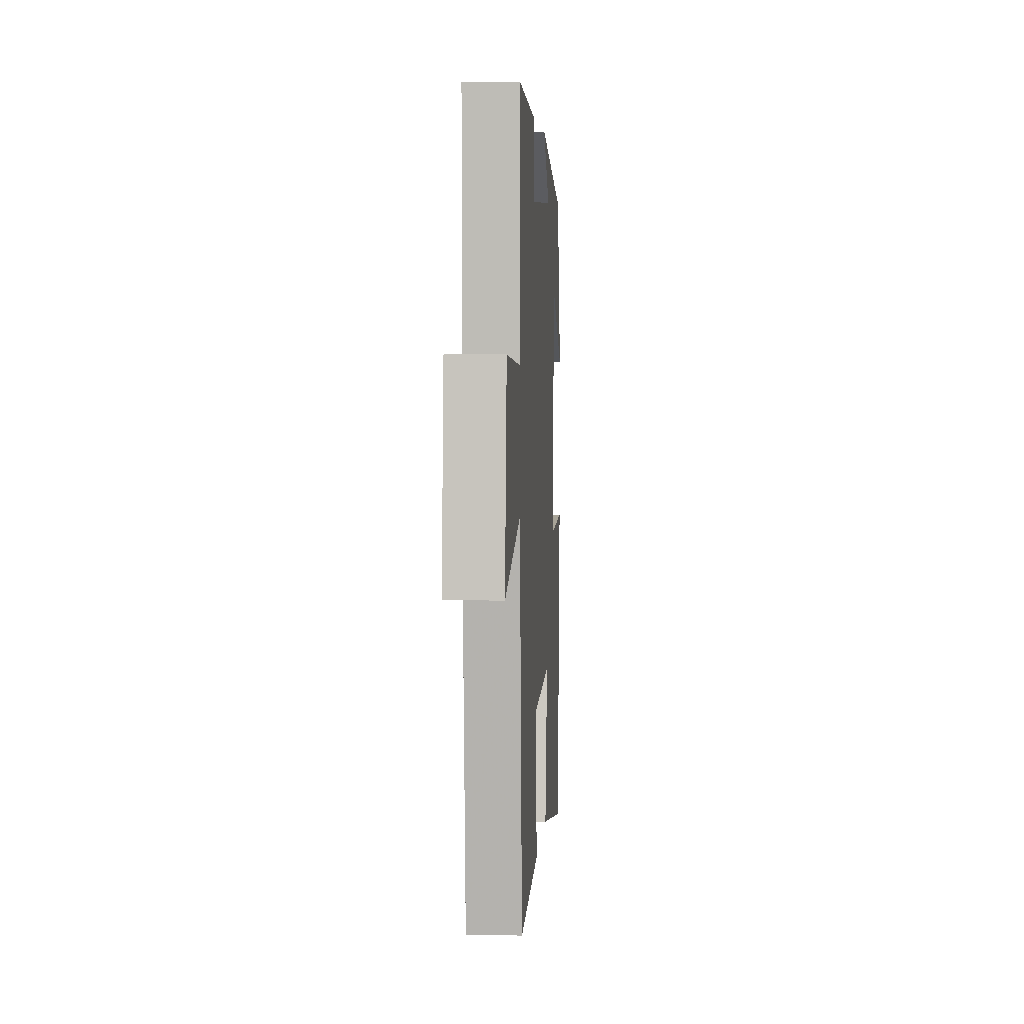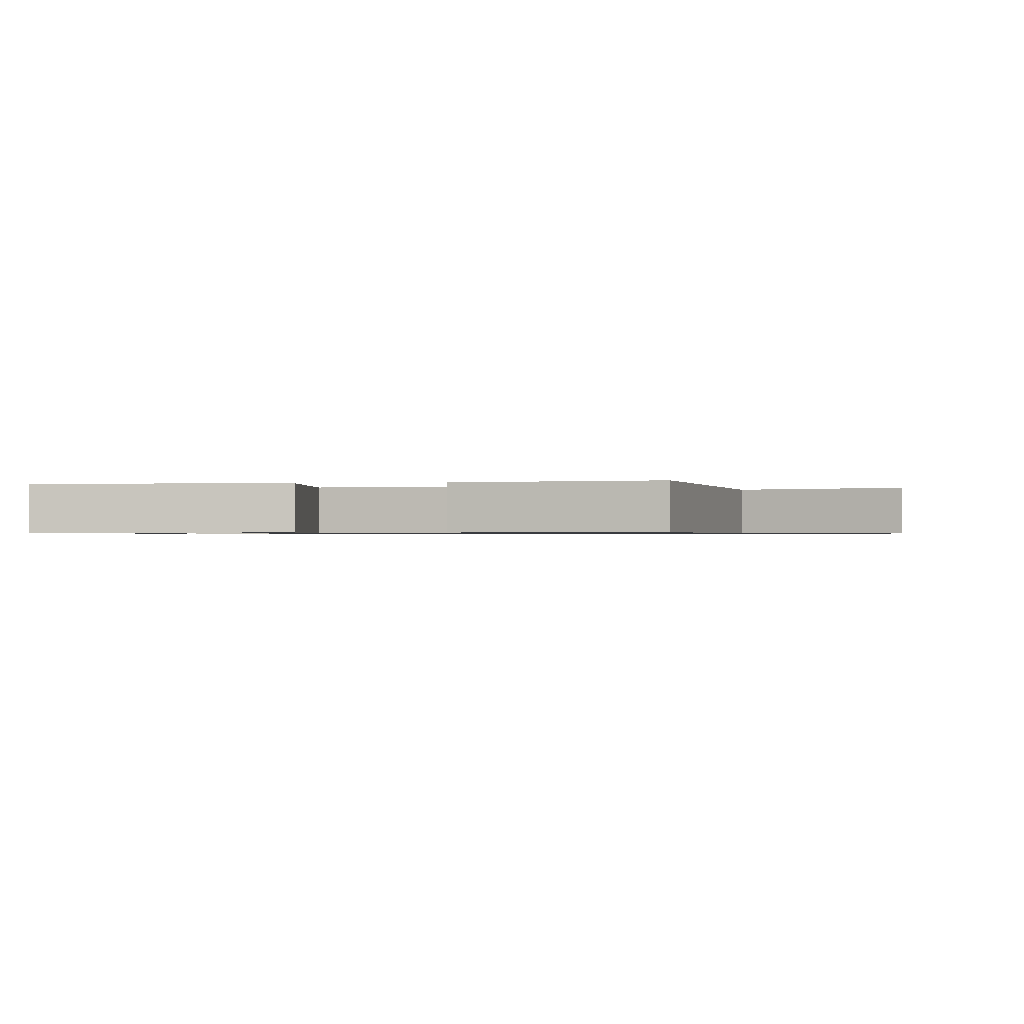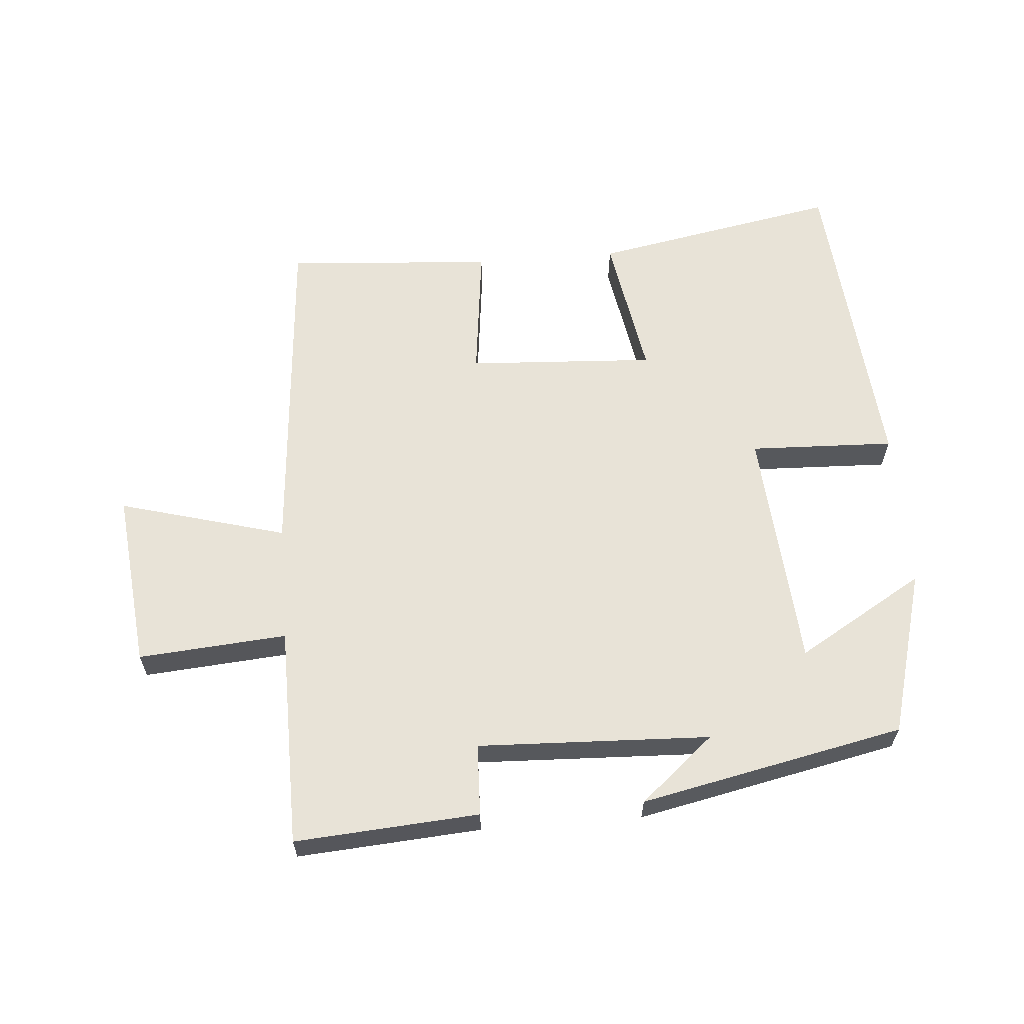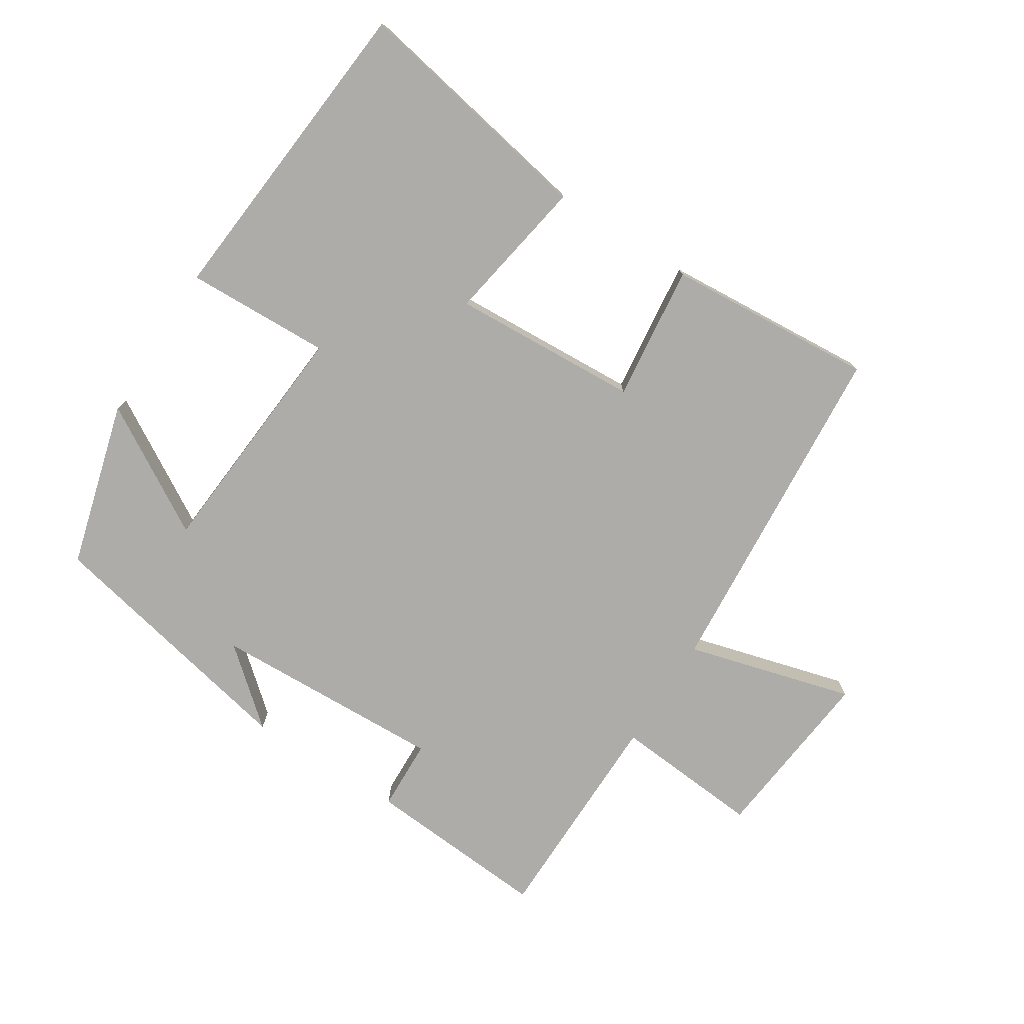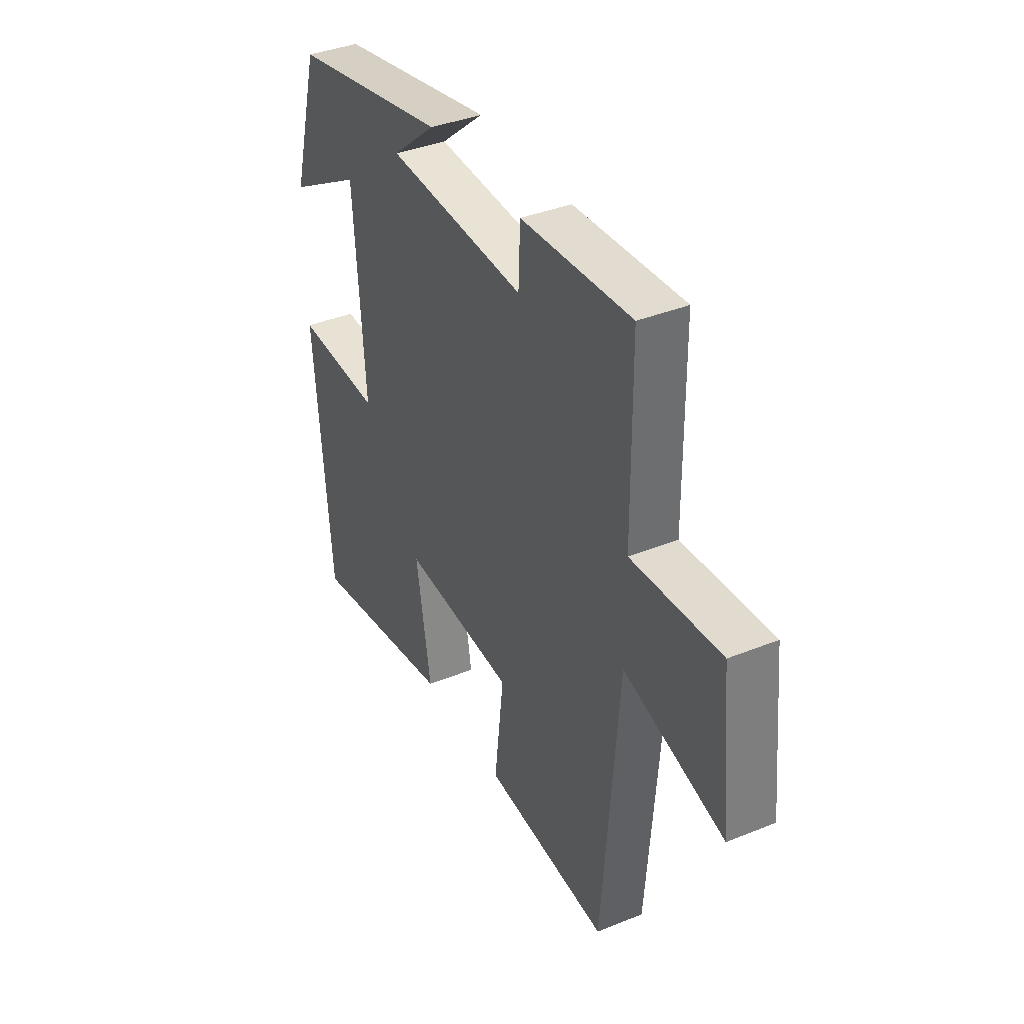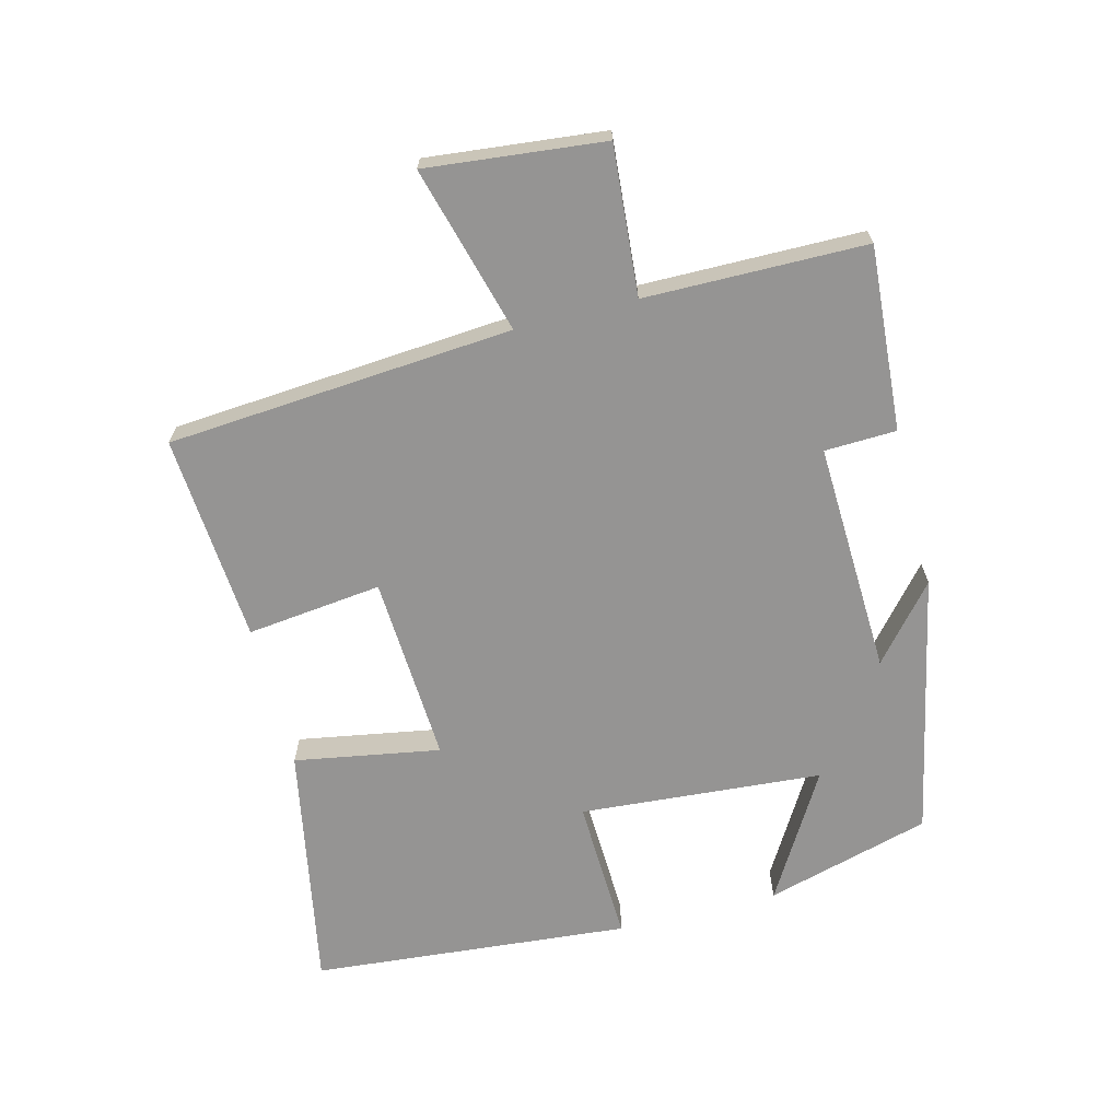
<metadata>
{"format":"obj","ext":"obj","renderer":"f3d","projection":"perspective","resolution":1024,"background":"white","views":[{"elev":5.0,"azim":-86.1,"up":"+Z"},{"elev":-0.8,"azim":-167.2,"up":"+Y"},{"elev":61.9,"azim":-4.6,"up":"+Y"},{"elev":-76.7,"azim":147.4,"up":"+Y"},{"elev":38.5,"azim":-117.0,"up":"+Z"},{"elev":-67.2,"azim":-75.7,"up":"+Y"}]}
</metadata>
<code>
v 0.43 0.07 0.416
v 0.5 0.07 0.164
v 0.307 0.07 0.278
v 0.279 0.07 -0.092
v 0.5 0.07 -0.084
v 0.458 0.07 -0.57
v 0.082 0.07 -0.5
v 0.12 0.07 -0.278
v -0.166 0.07 -0.294
v -0.142 0.07 -0.5
v -0.459 0.07 -0.524
v -0.5 0.07 0.002
v -0.754 0.07 -0.068
v -0.726 0.07 0.202
v -0.5 0.07 0.184
v -0.497 0.07 0.52
v -0.217 0.07 0.5
v -0.213 0.07 0.391
v 0.141 0.07 0.405
v 0.029 0.07 0.5
v 0.43 0 0.416
v 0.5 0 0.164
v 0.307 0 0.278
v 0.279 0 -0.092
v 0.5 0 -0.084
v 0.458 0 -0.57
v 0.082 0 -0.5
v 0.12 0 -0.278
v -0.166 0 -0.294
v -0.142 0 -0.5
v -0.459 0 -0.524
v -0.5 0 0.002
v -0.754 0 -0.068
v -0.726 0 0.202
v -0.5 0 0.184
v -0.497 0 0.52
v -0.217 0 0.5
v -0.213 0 0.391
v 0.141 0 0.405
v 0.029 0 0.5
f 19 20 1 2
f 15 16 17 18
f 15 18 19
f 12 13 14 15
f 9 10 11 12
f 8 9 12 15
f 5 6 7 8
f 4 5 8
f 3 4 8 15
f 19 2 3
f 3 15 19
f 22 21 40 39
f 38 37 36 35
f 39 38 35
f 35 34 33 32
f 32 31 30 29
f 35 32 29 28
f 28 27 26 25
f 28 25 24
f 35 28 24 23
f 23 22 39
f 39 35 23
f 1 21 22 2
f 2 22 23 3
f 3 23 24 4
f 4 24 25 5
f 5 25 26 6
f 6 26 27 7
f 7 27 28 8
f 8 28 29 9
f 9 29 30 10
f 10 30 31 11
f 11 31 32 12
f 12 32 33 13
f 13 33 34 14
f 14 34 35 15
f 15 35 36 16
f 16 36 37 17
f 17 37 38 18
f 18 38 39 19
f 19 39 40 20
f 20 40 21 1

</code>
